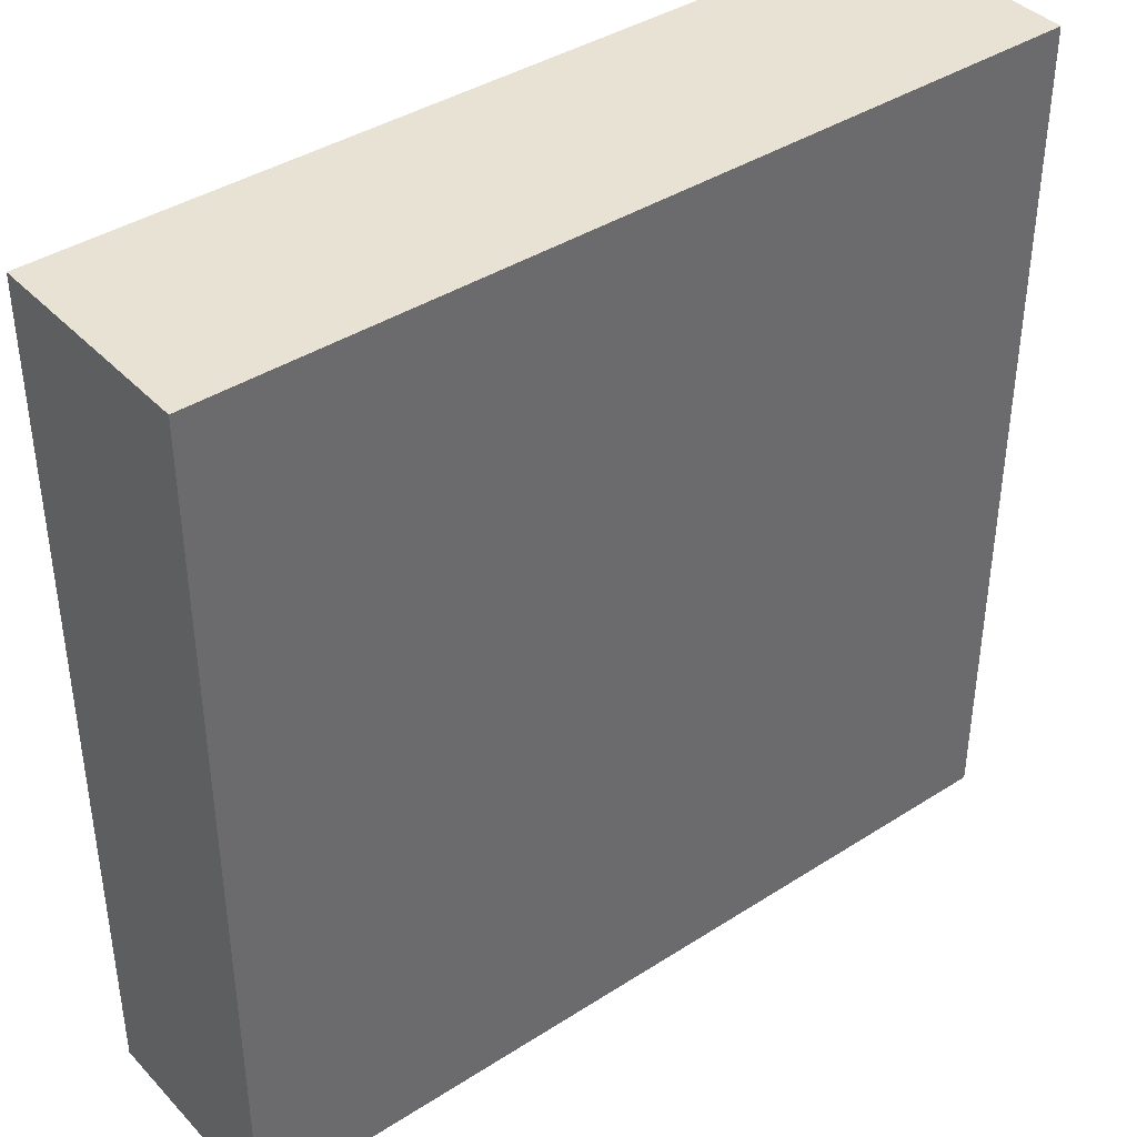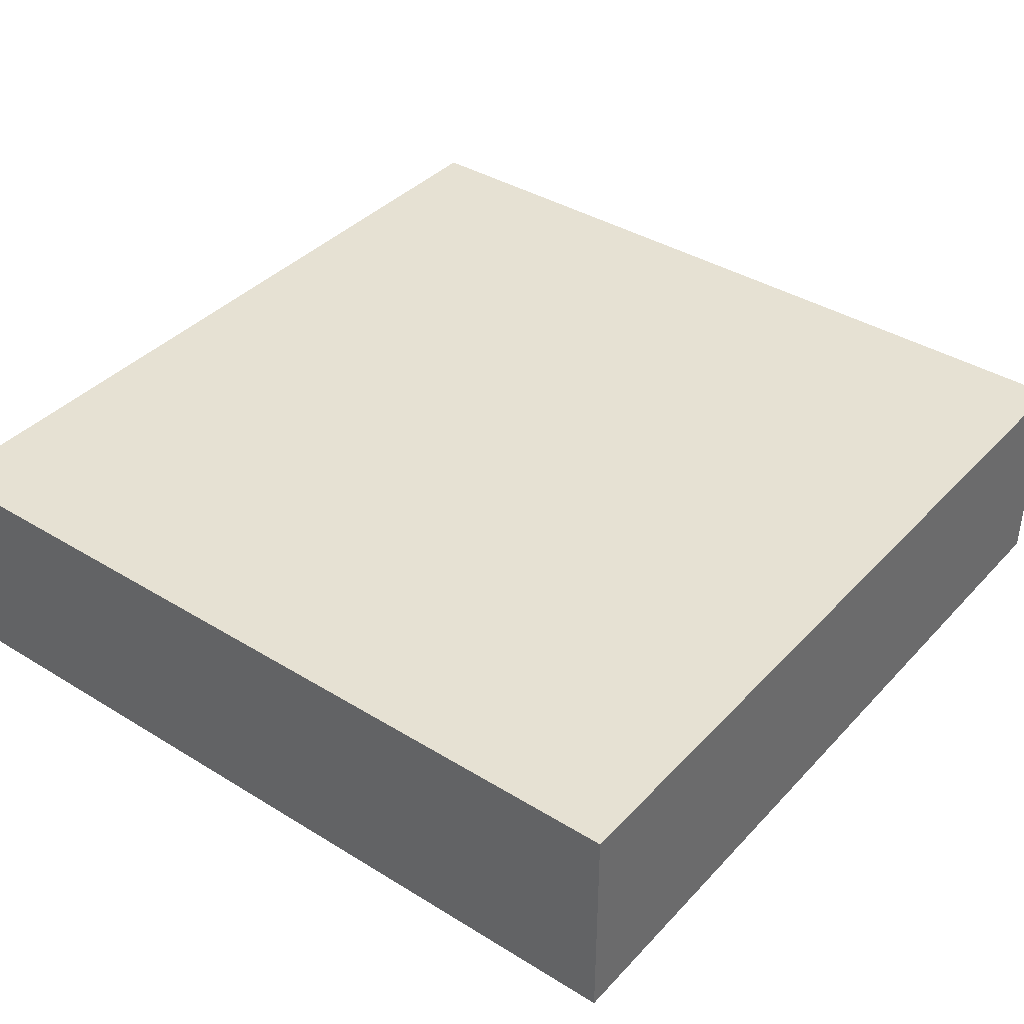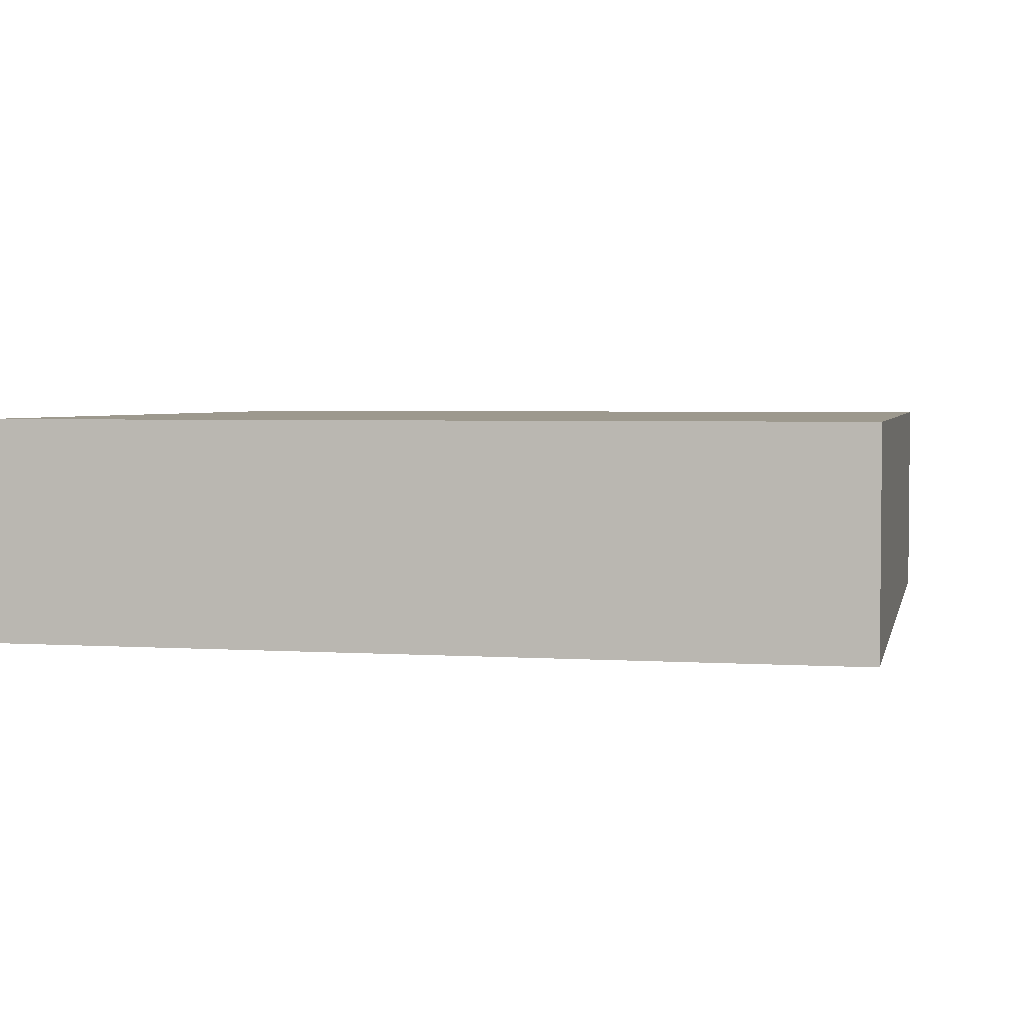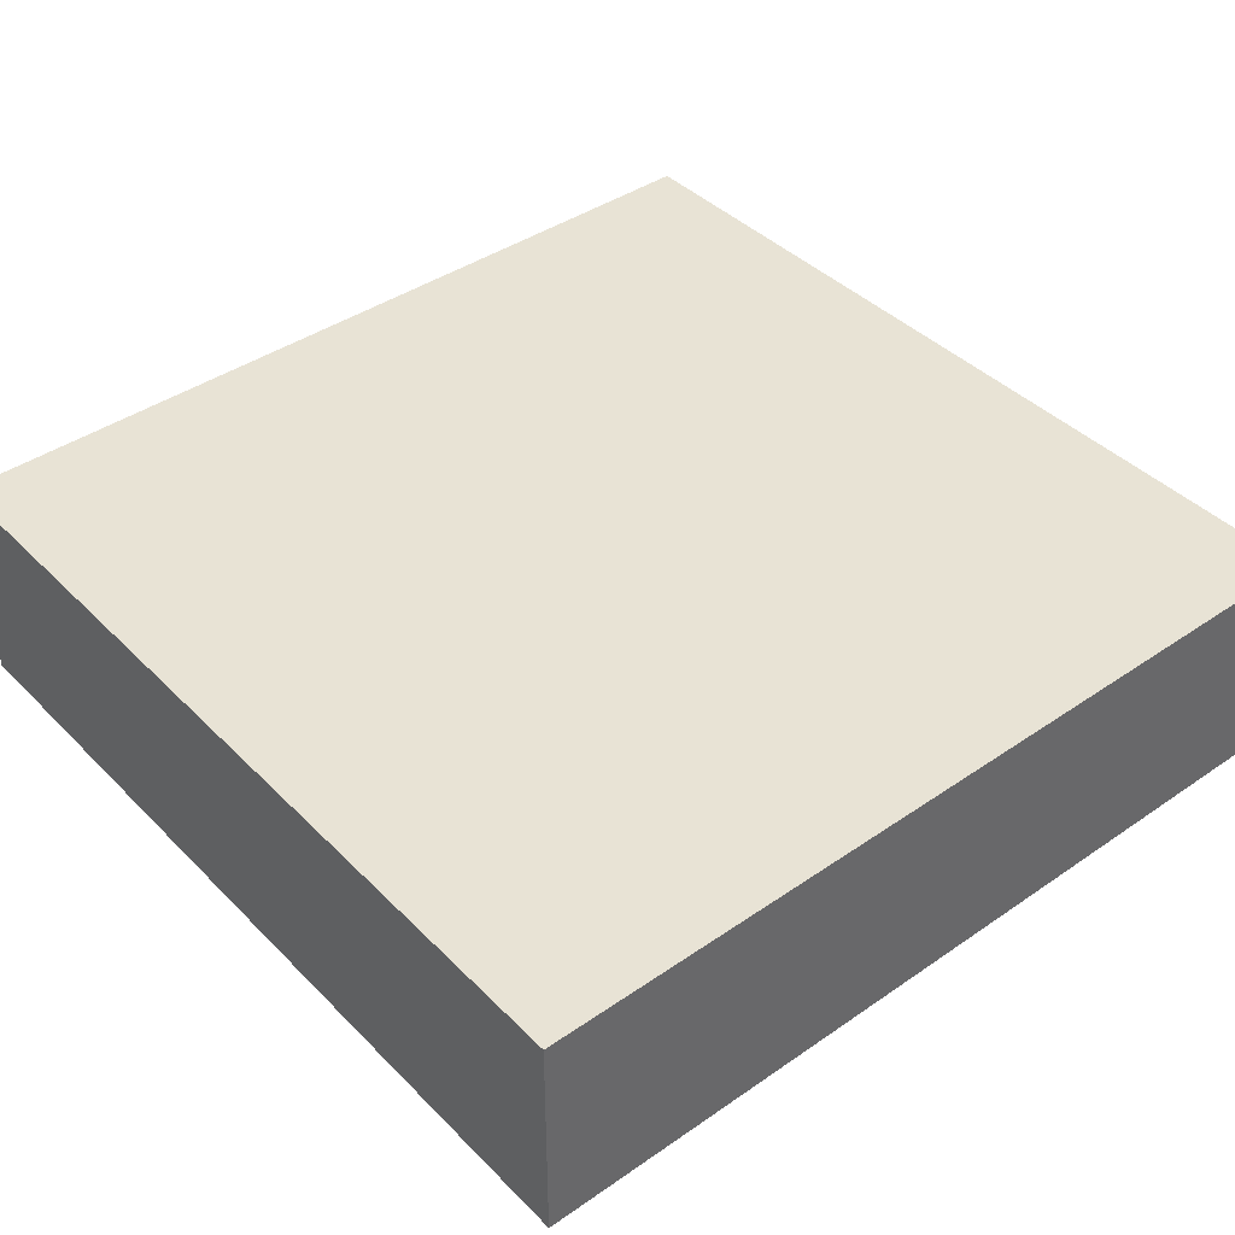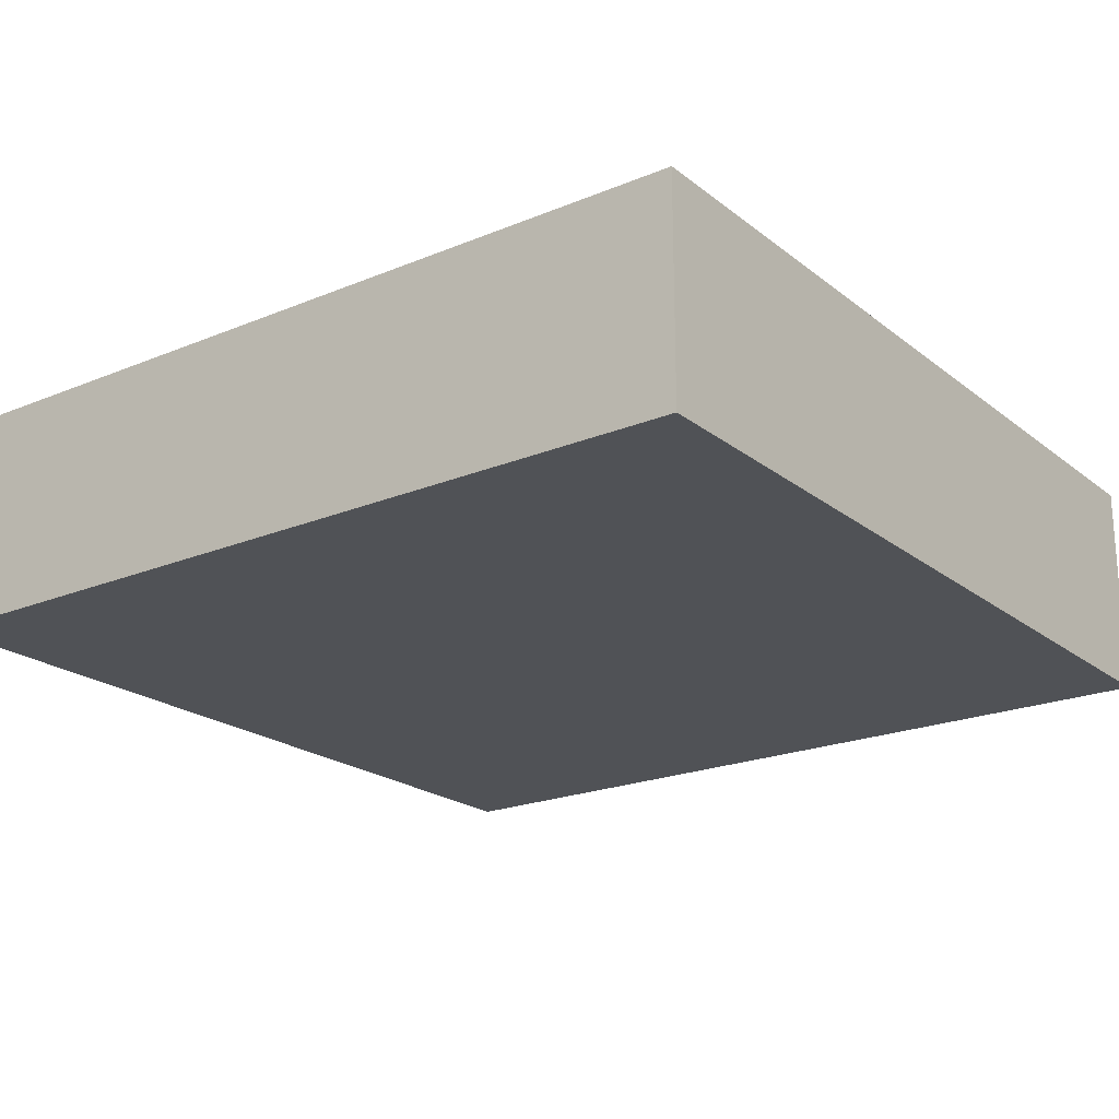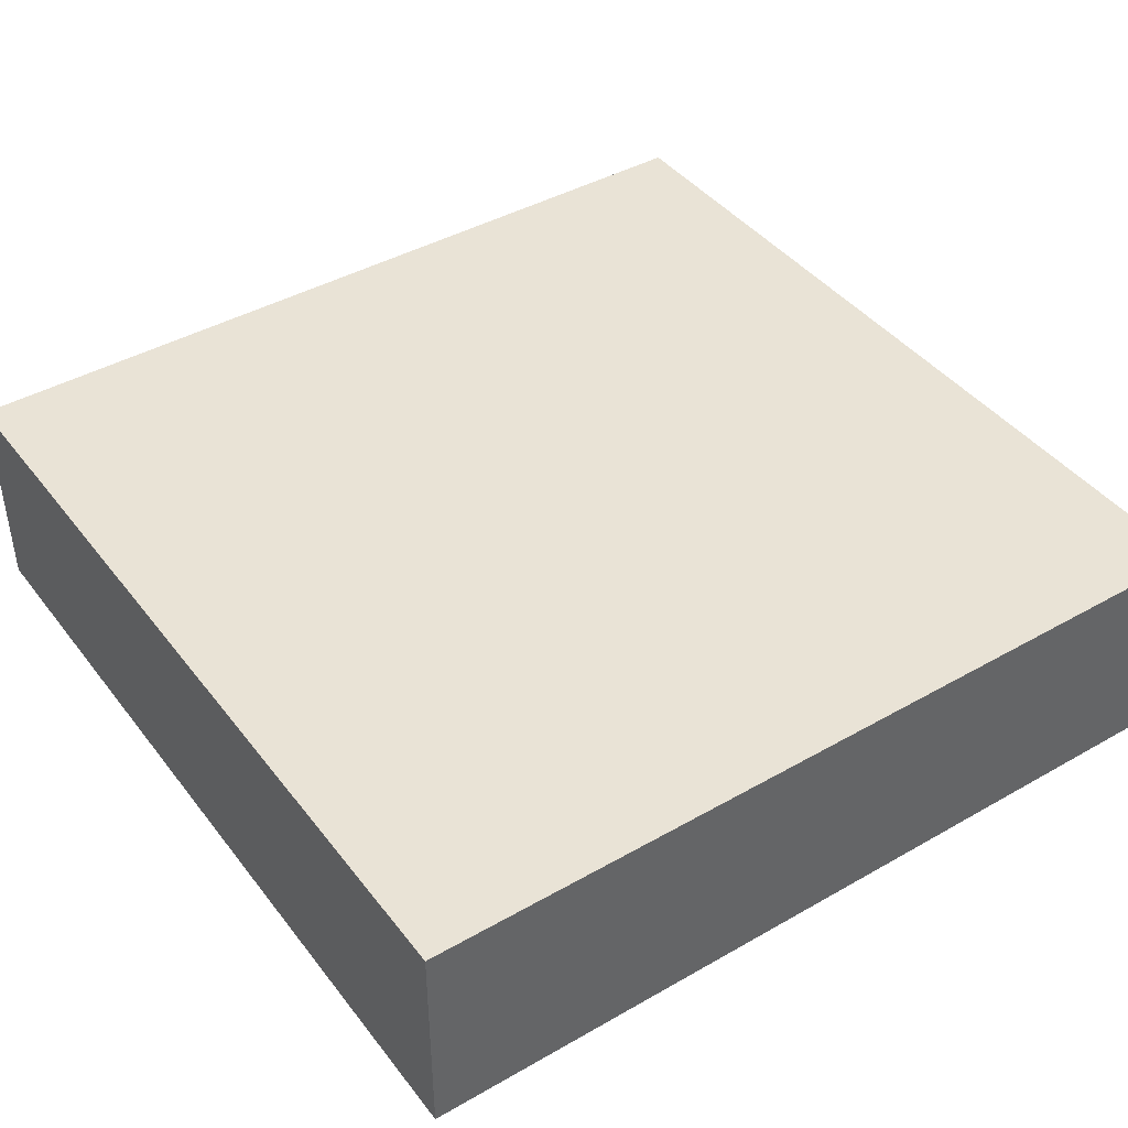
<metadata>
{"format":"obj","ext":"obj","renderer":"f3d","projection":"perspective","resolution":1024,"background":"white","views":[{"elev":39.9,"azim":-38.4,"up":"+Y"},{"elev":38.7,"azim":127.7,"up":"+Z"},{"elev":3.3,"azim":-77.7,"up":"+Z"},{"elev":41.2,"azim":-39.9,"up":"+Z"},{"elev":-21.1,"azim":126.4,"up":"+Z"},{"elev":42.2,"azim":145.6,"up":"+Z"}]}
</metadata>
<code>
o Cube
v 0.5 0.5 -0.1275
v 0.5 -0.5 -0.1275
v 0.5 0.5 0.1275
v 0.5 -0.5 0.1275
v -0.5 0.5 -0.1275
v -0.5 -0.5 -0.1275
v -0.5 0.5 0.1275
v -0.5 -0.5 0.1275
f 1 5 7 3
f 4 3 7 8
f 8 7 5 6
f 6 2 4 8
f 2 1 3 4
f 6 5 1 2

</code>
